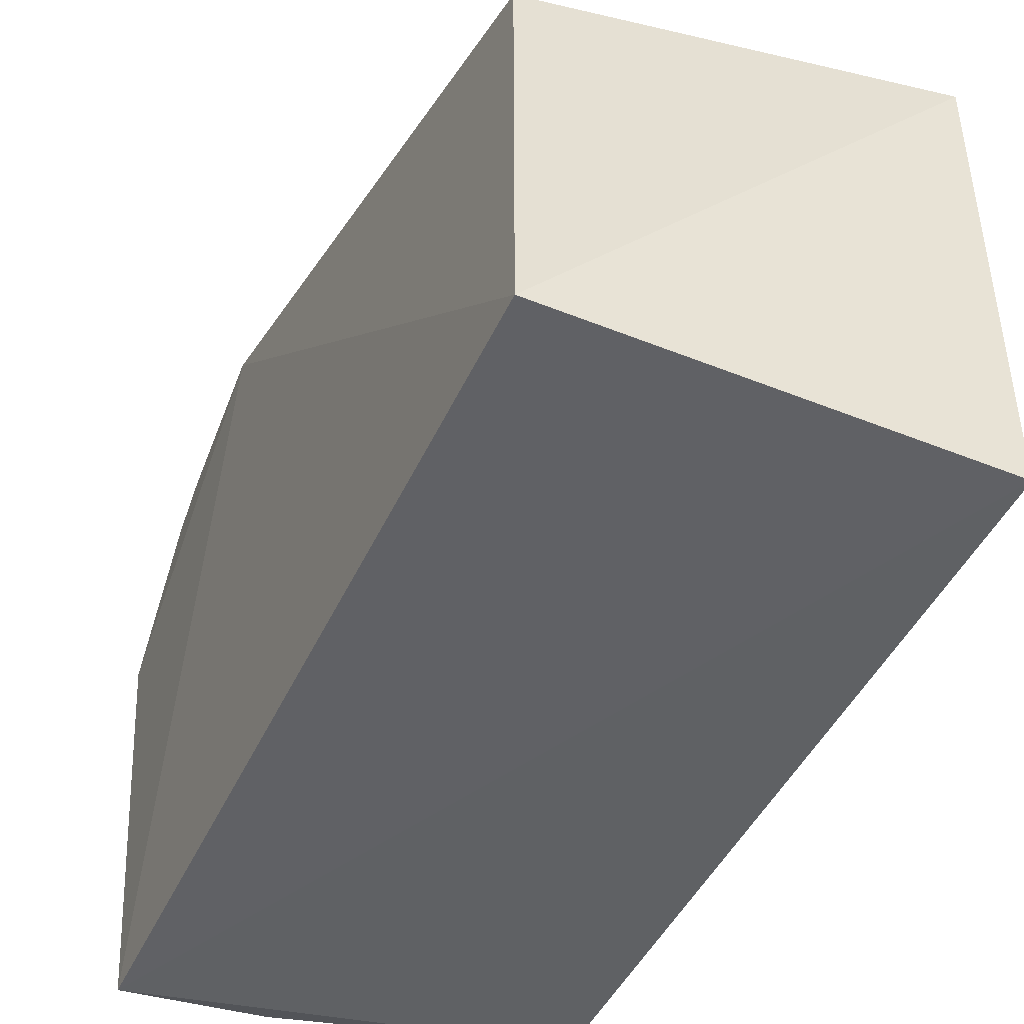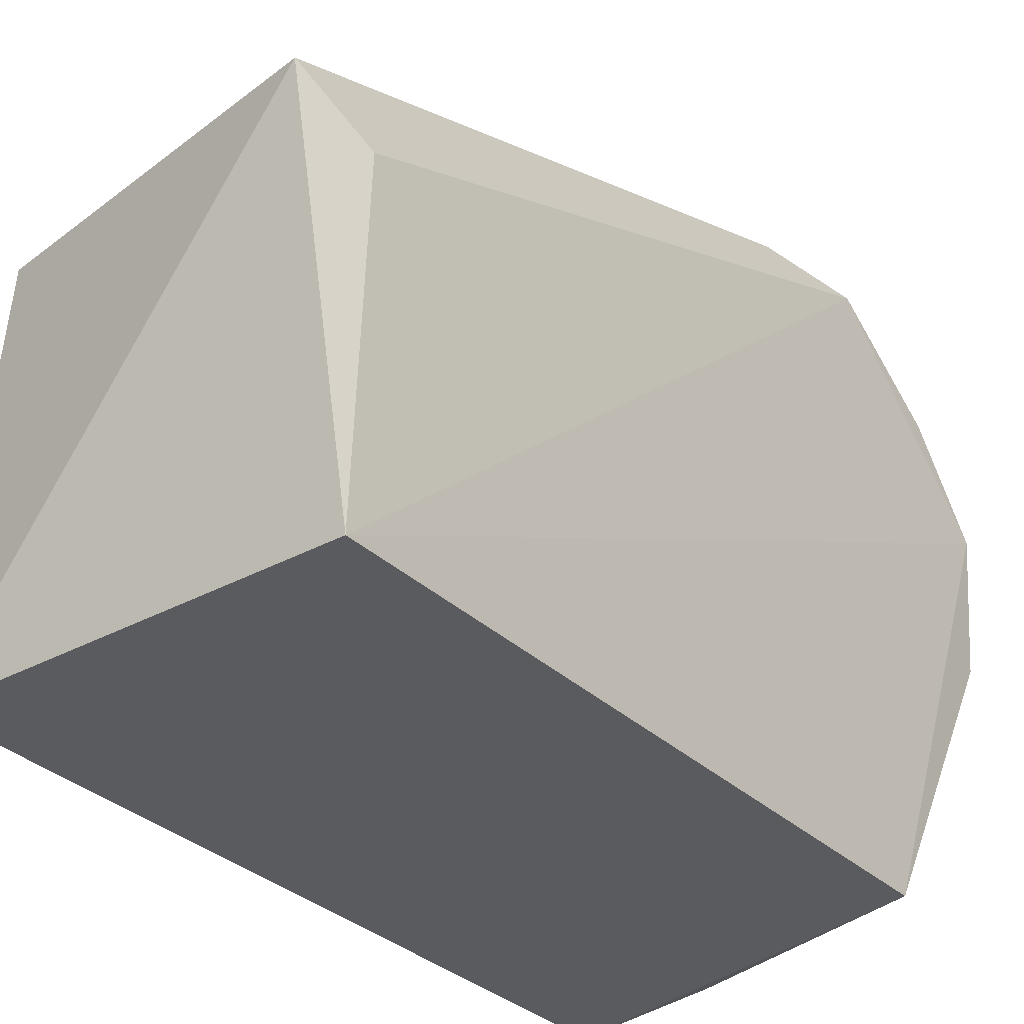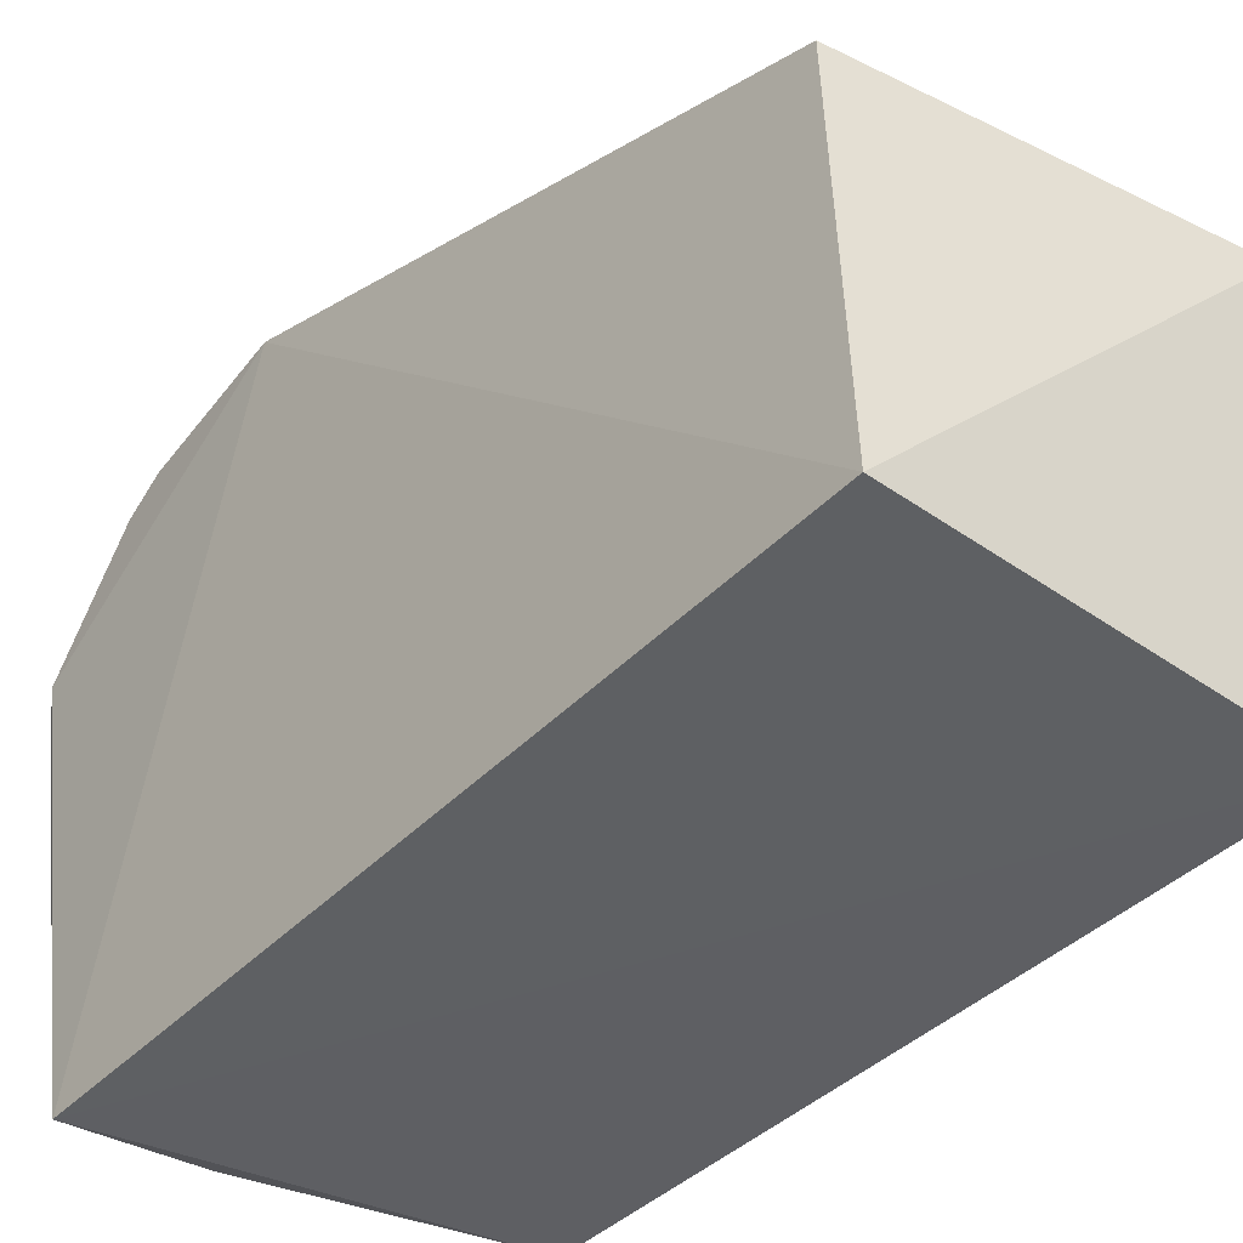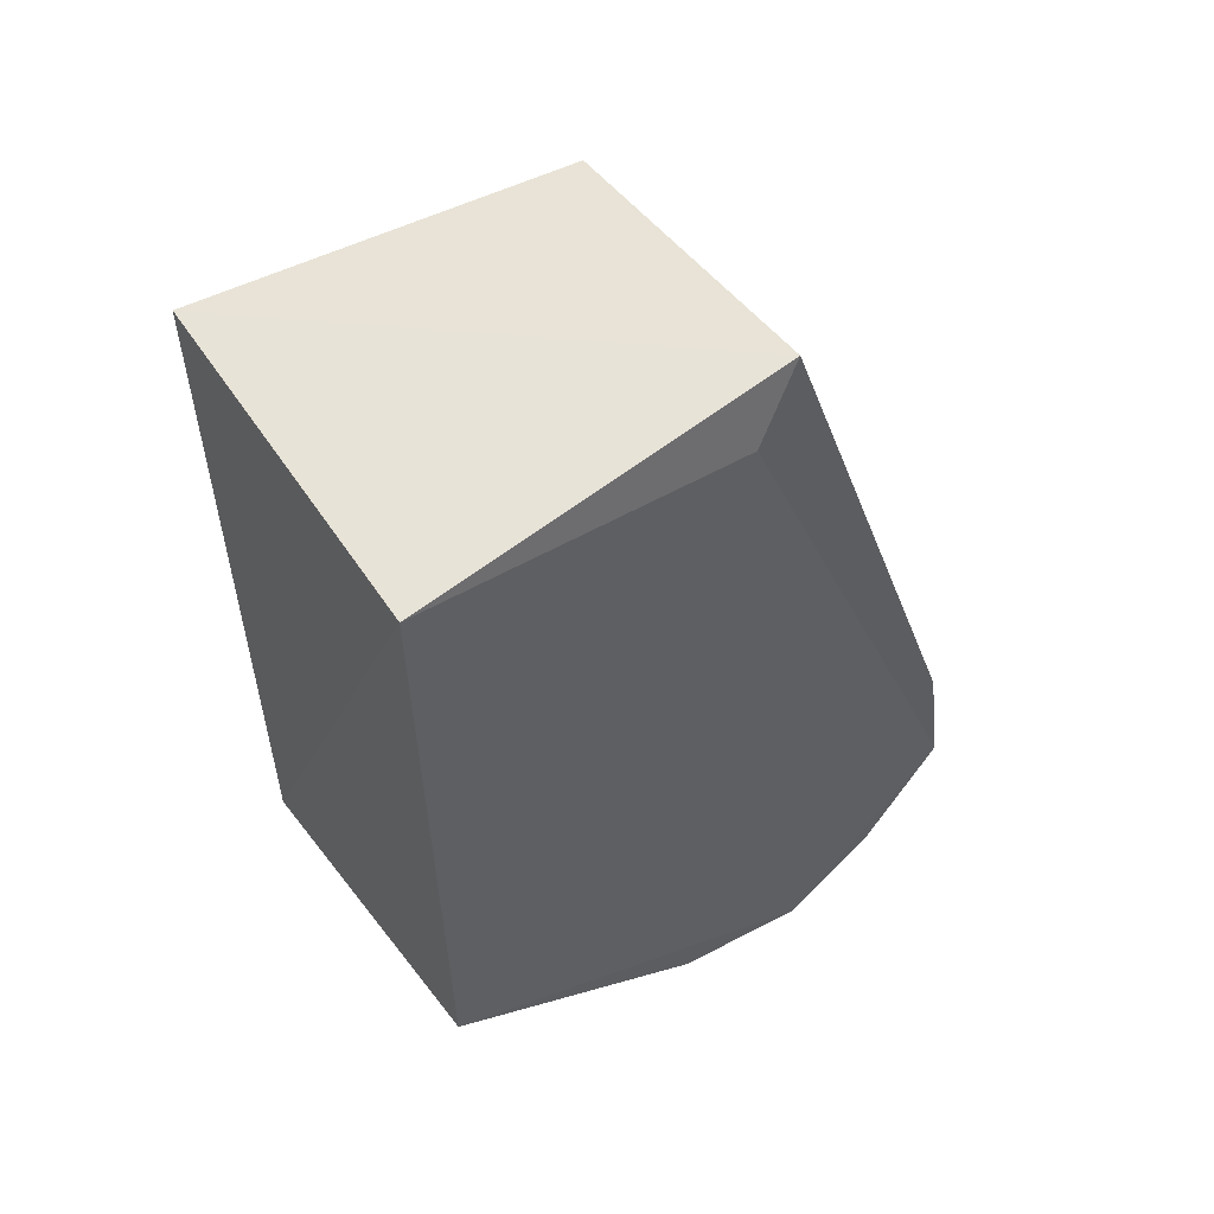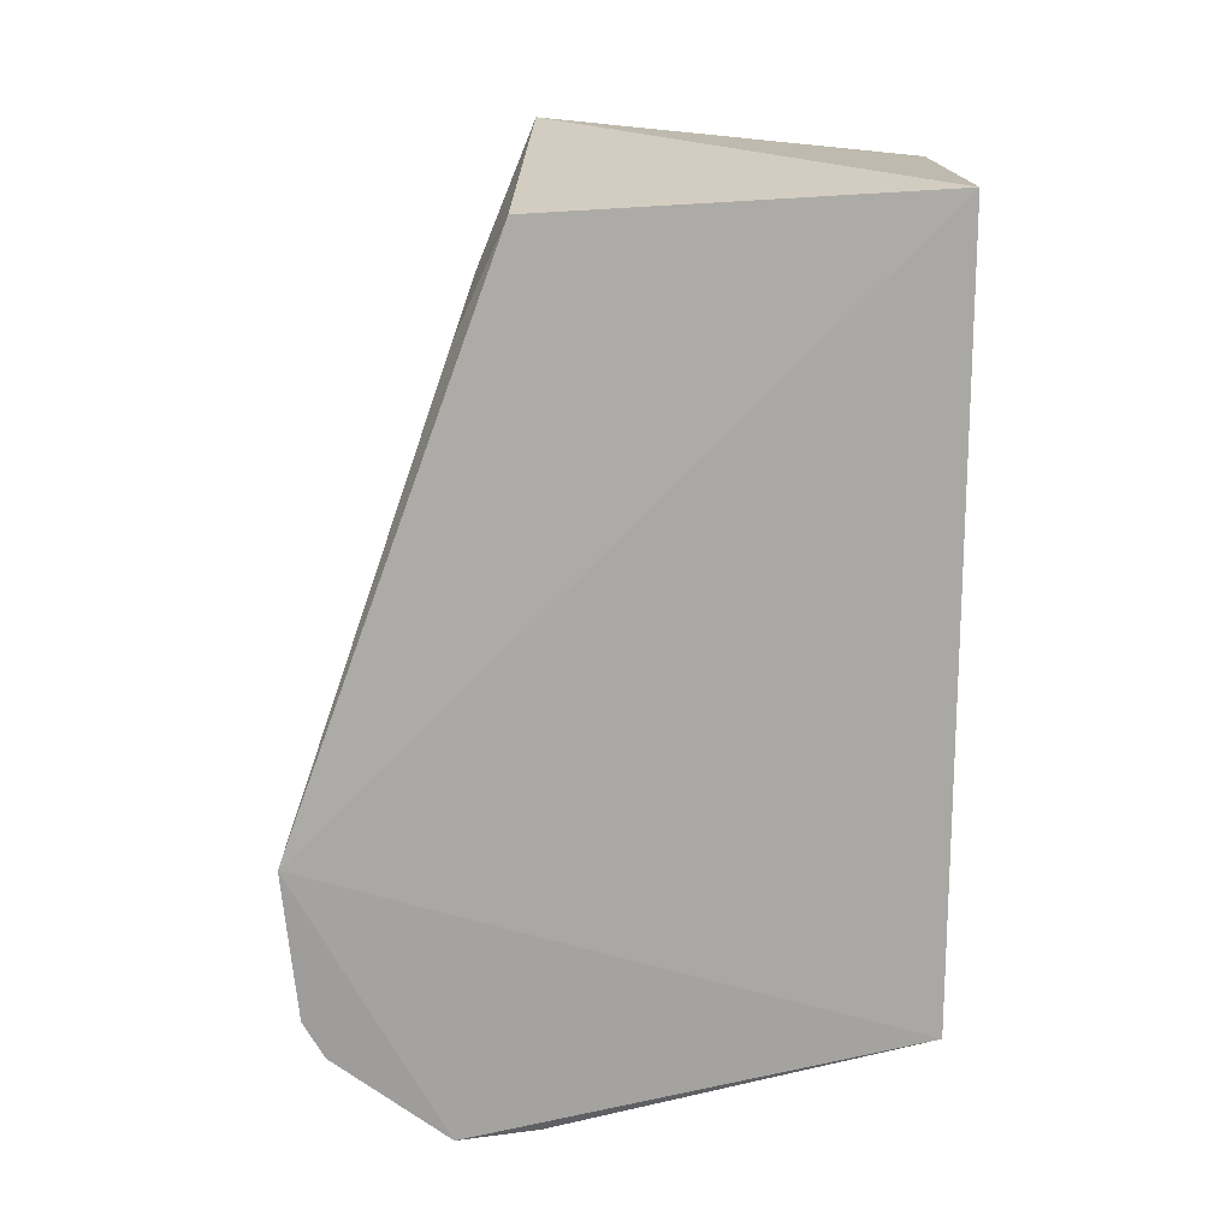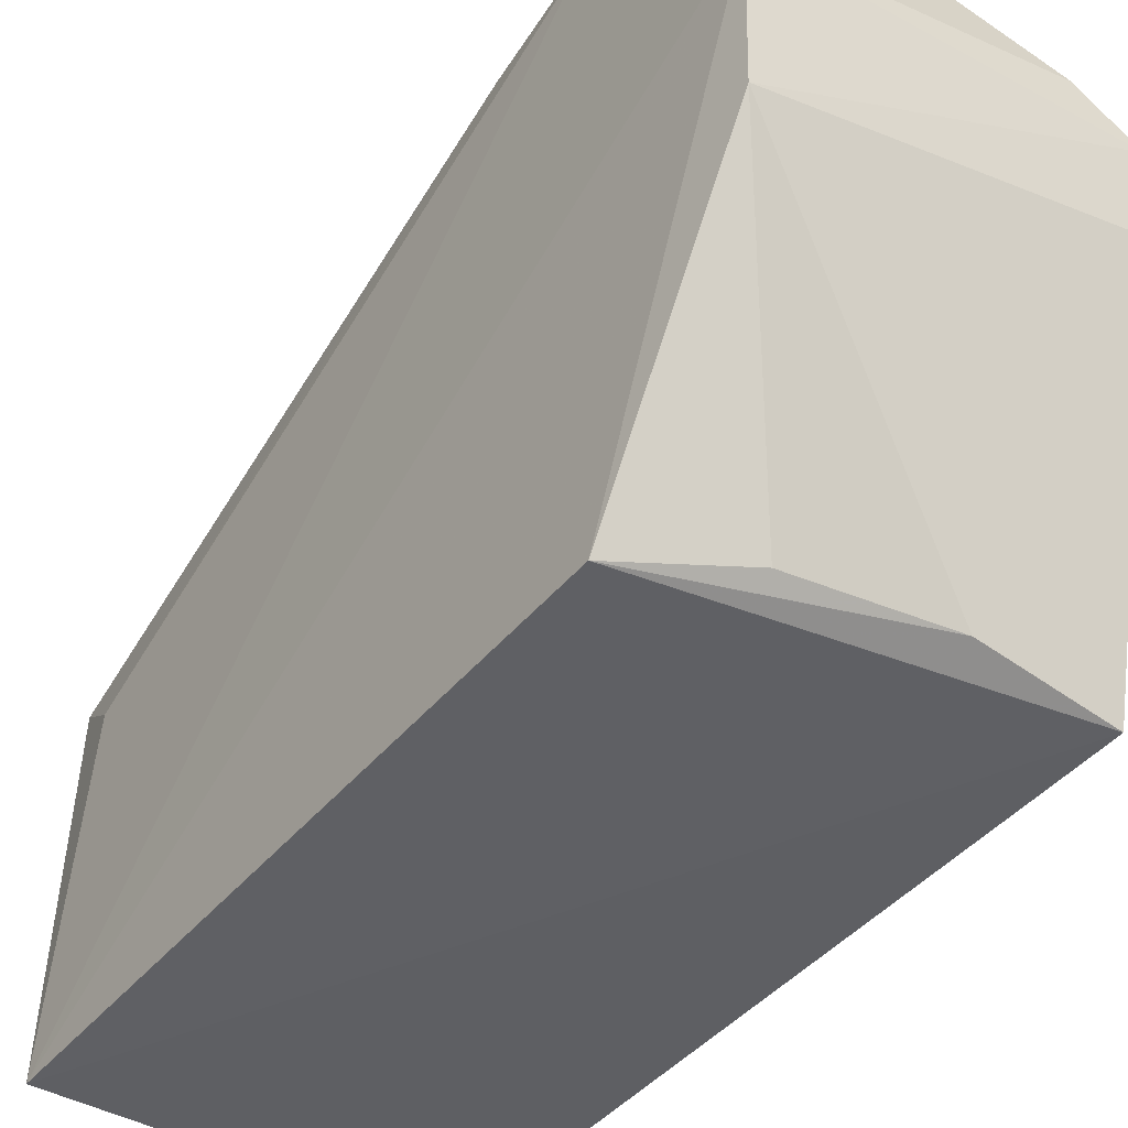
<metadata>
{"format":"obj","ext":"obj","renderer":"f3d","projection":"perspective","resolution":1024,"background":"white","views":[{"elev":-47.7,"azim":155.6,"up":"+Z"},{"elev":-32.6,"azim":-142.8,"up":"+Z"},{"elev":-42.7,"azim":140.1,"up":"+Z"},{"elev":53.7,"azim":-122.7,"up":"+Y"},{"elev":14.9,"azim":90.3,"up":"+Y"},{"elev":-41.3,"azim":-35.2,"up":"+Z"}]}
</metadata>
<code>
v -0.3381 -0.7832 0.1043
v -0.4768 -0.5172 0.9642
v -0.5078 0.3492 0.06359
v 0.04862 0.3134 0.6599
v 0.06042 -0.8198 0.06893
v 0.04771 -0.8578 0.9292
v 0.06363 0.3492 0.06359
v -0.494 -0.9828 0.7209
v -0.4637 0.4088 0.6432
v -0.4957 -0.7132 0.08374
v 0.06363 -0.5713 0.984
v 0.04983 -0.9829 0.751
v -0.489 -0.7039 0.9845
v -0.4874 -0.9671 0.5103
v -0.1924 -0.9441 0.8971
v -0.4897 0.3059 0.5693
v -0.07899 0.2248 0.7114
v -0.07431 -0.7915 0.9831
v 0.04373 -0.9683 0.6282
v -0.4887 -0.8814 0.8654
v -0.1327 -0.8248 0.09291
v -0.2221 -0.913 0.9261
v -0.04197 -0.9788 0.8098
v -0.1028 -0.9146 0.9271
v 0.006645 0.1384 0.7397
v -0.2811 -0.7908 0.9825
v -0.4588 -0.792 0.9539
v 0.0495 -0.801 0.962
f 18 24 28
f 5 3 7
f 7 3 9
f 4 7 9
f 3 5 10
f 8 3 10
f 7 4 11
f 5 7 11
f 5 11 12
f 11 6 12
f 3 8 13
f 11 2 13
f 10 1 14
f 8 10 14
f 12 8 14
f 2 9 16
f 9 3 16
f 3 13 16
f 13 2 16
f 9 2 17
f 4 9 17
f 2 11 17
f 11 13 18
f 5 12 19
f 14 5 19
f 12 14 19
f 13 8 20
f 8 15 20
f 1 10 21
f 10 5 21
f 14 1 21
f 5 14 21
f 20 15 22
f 8 12 23
f 12 6 23
f 15 8 23
f 15 23 24
f 22 15 24
f 23 6 24
f 11 4 25
f 4 17 25
f 17 11 25
f 18 13 26
f 24 18 26
f 22 24 26
f 13 20 27
f 20 22 27
f 26 13 27
f 22 26 27
f 6 11 28
f 11 18 28
f 24 6 28

</code>
